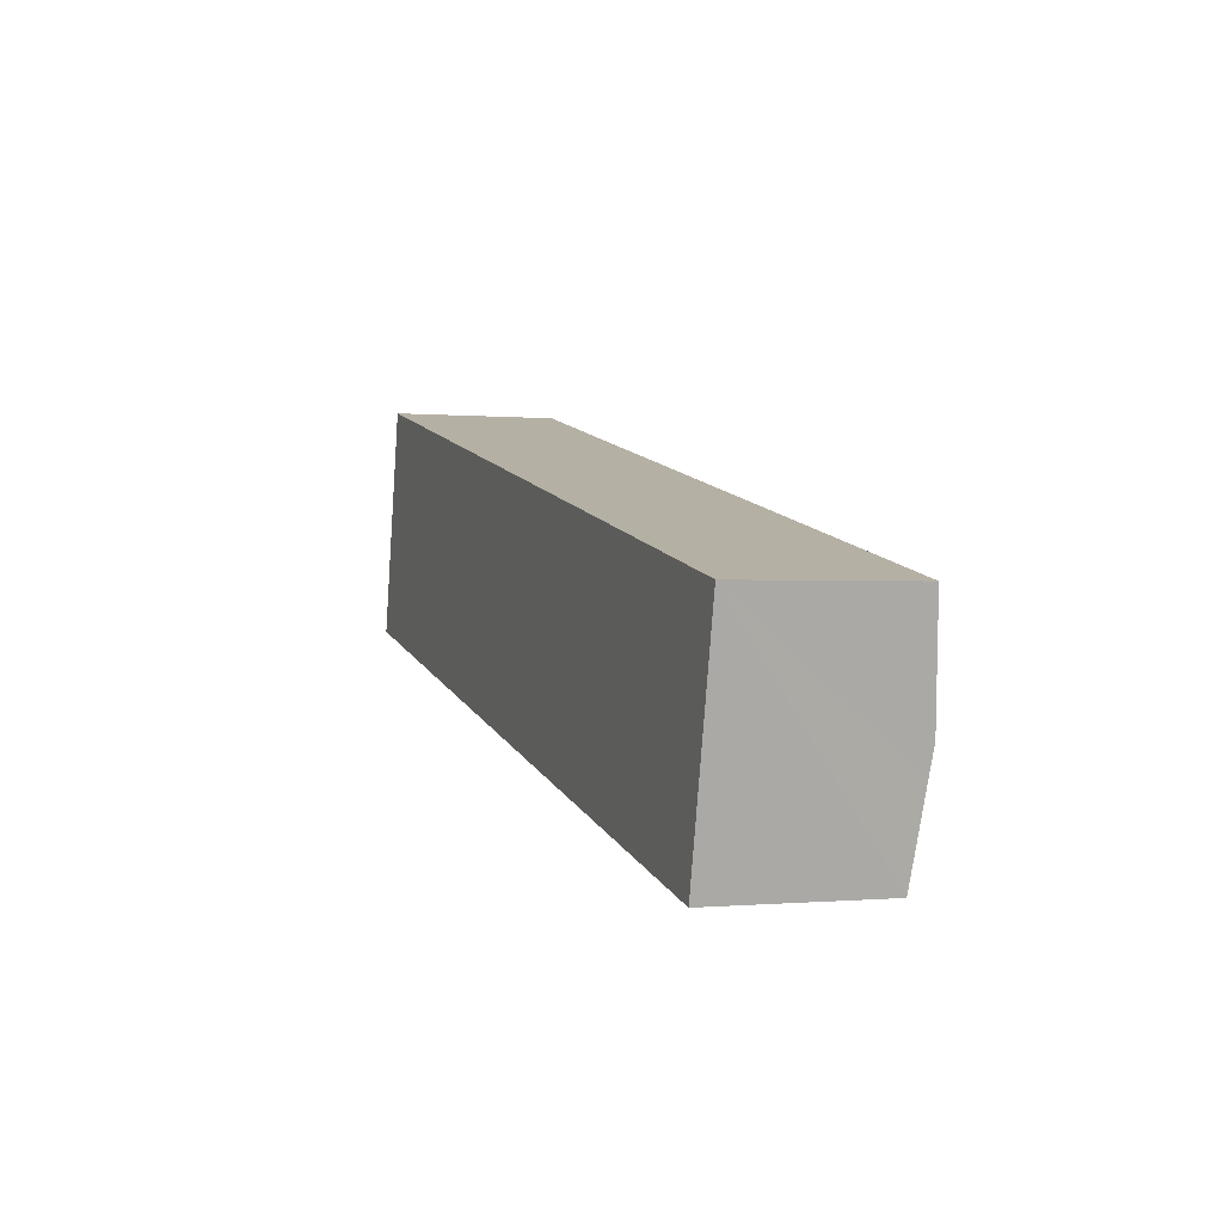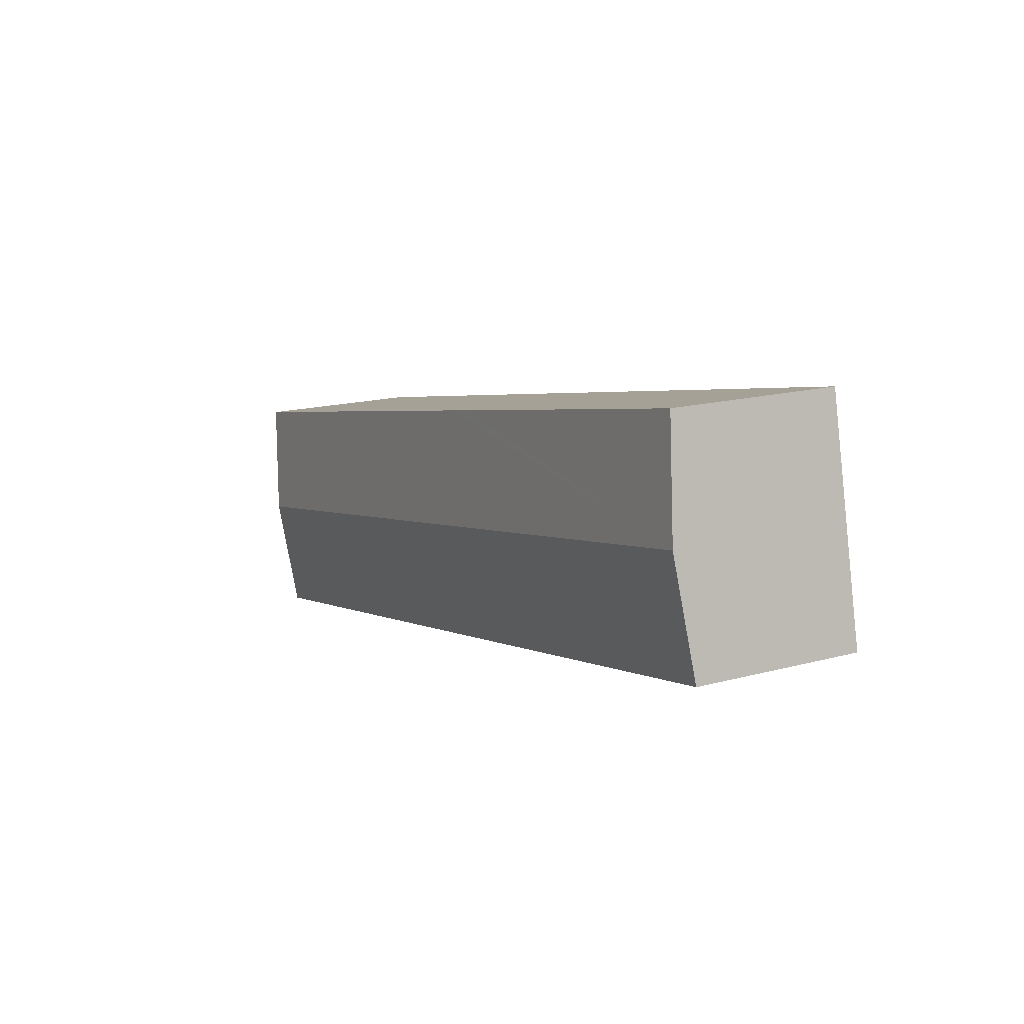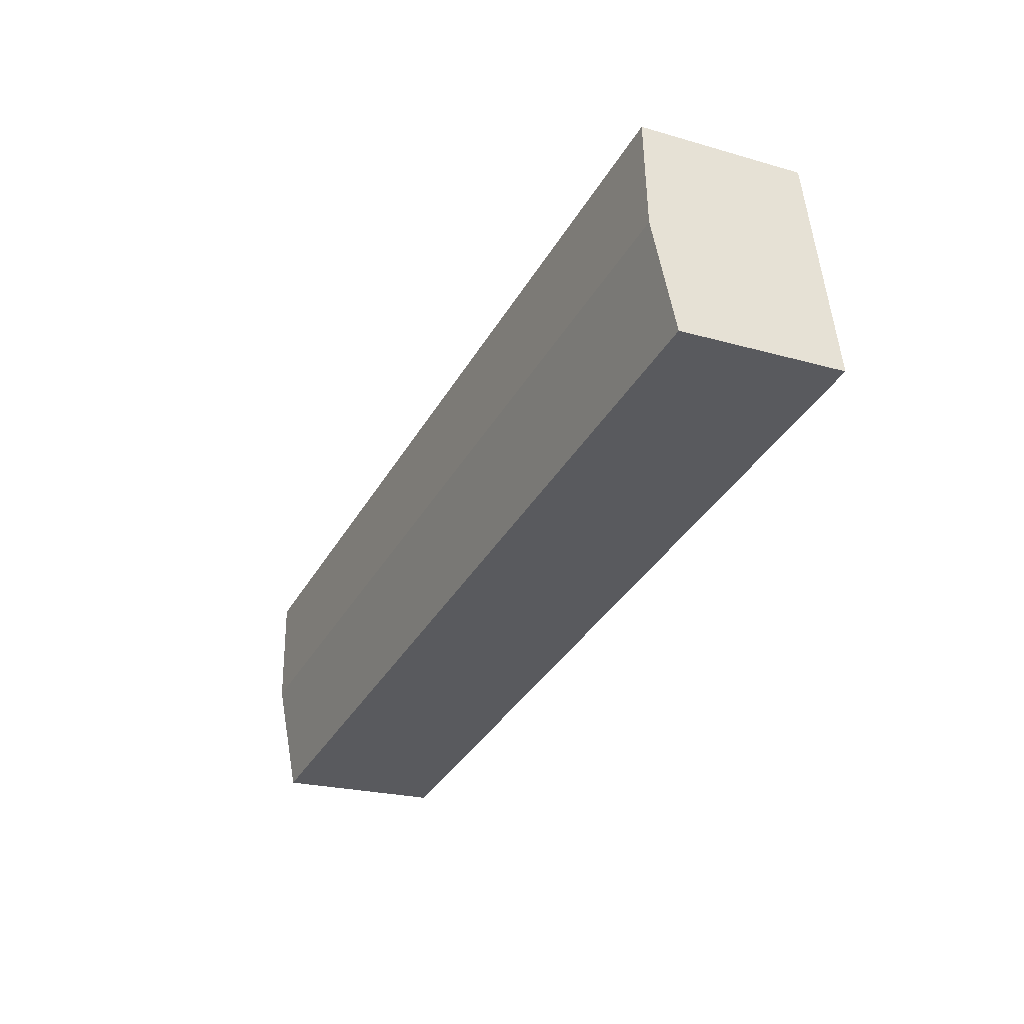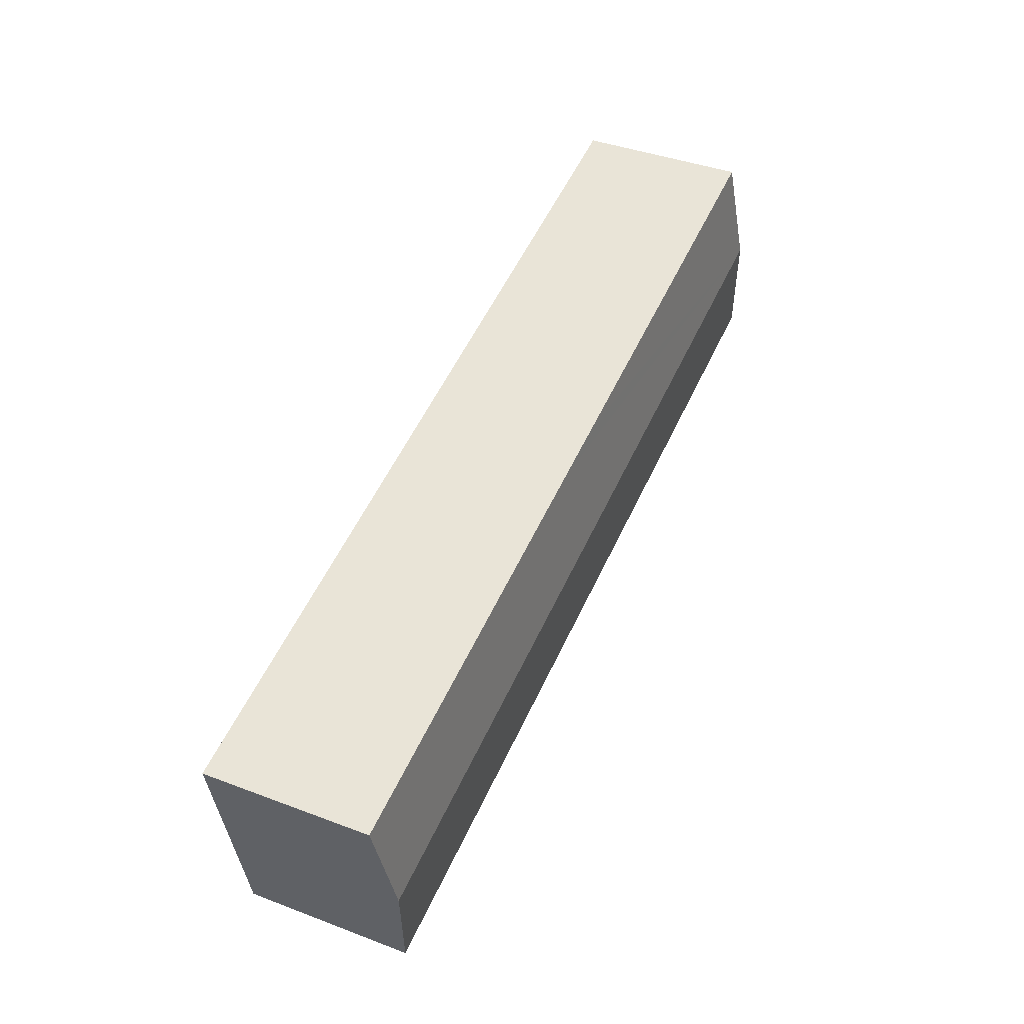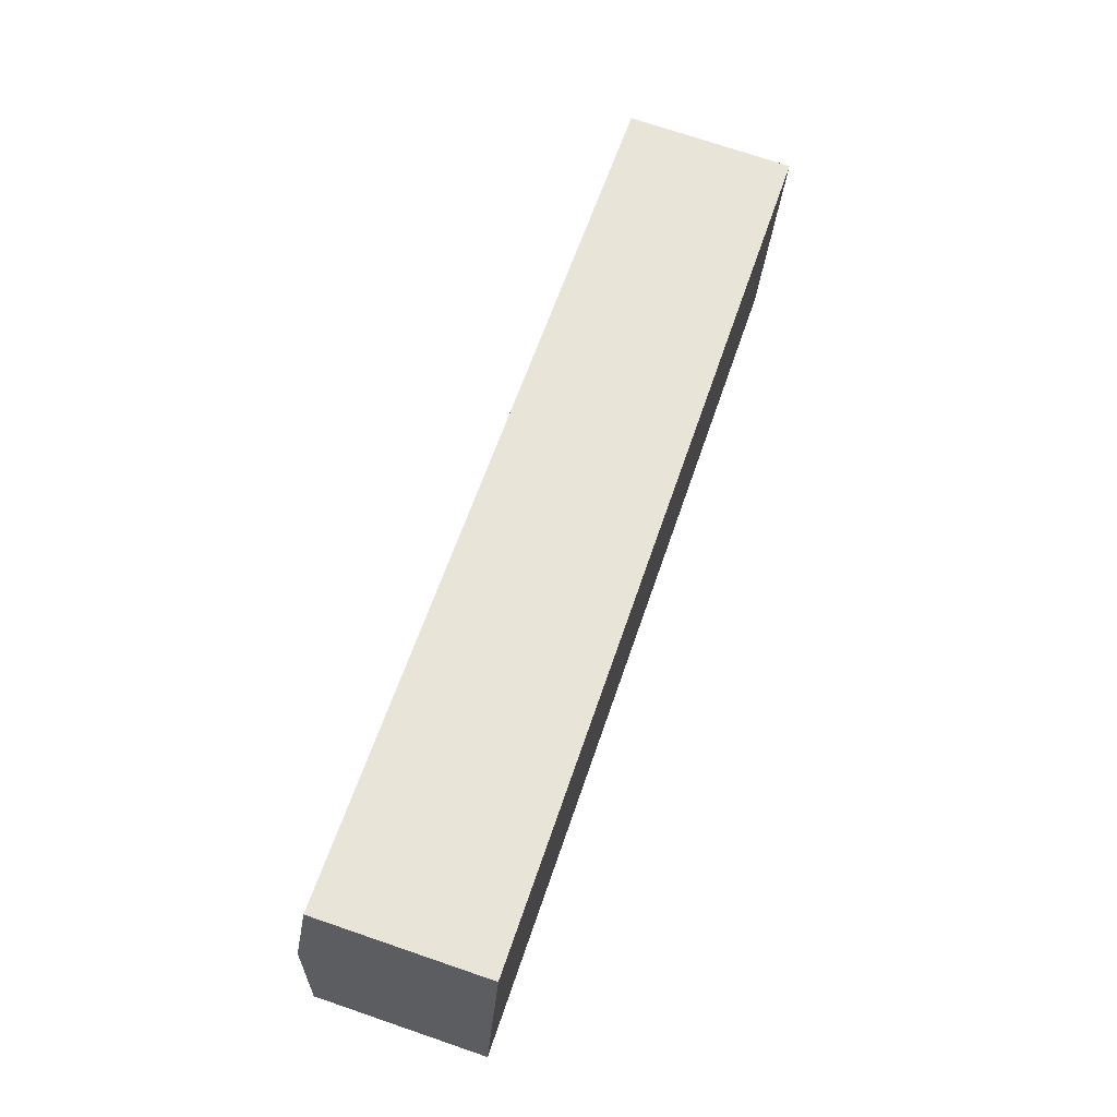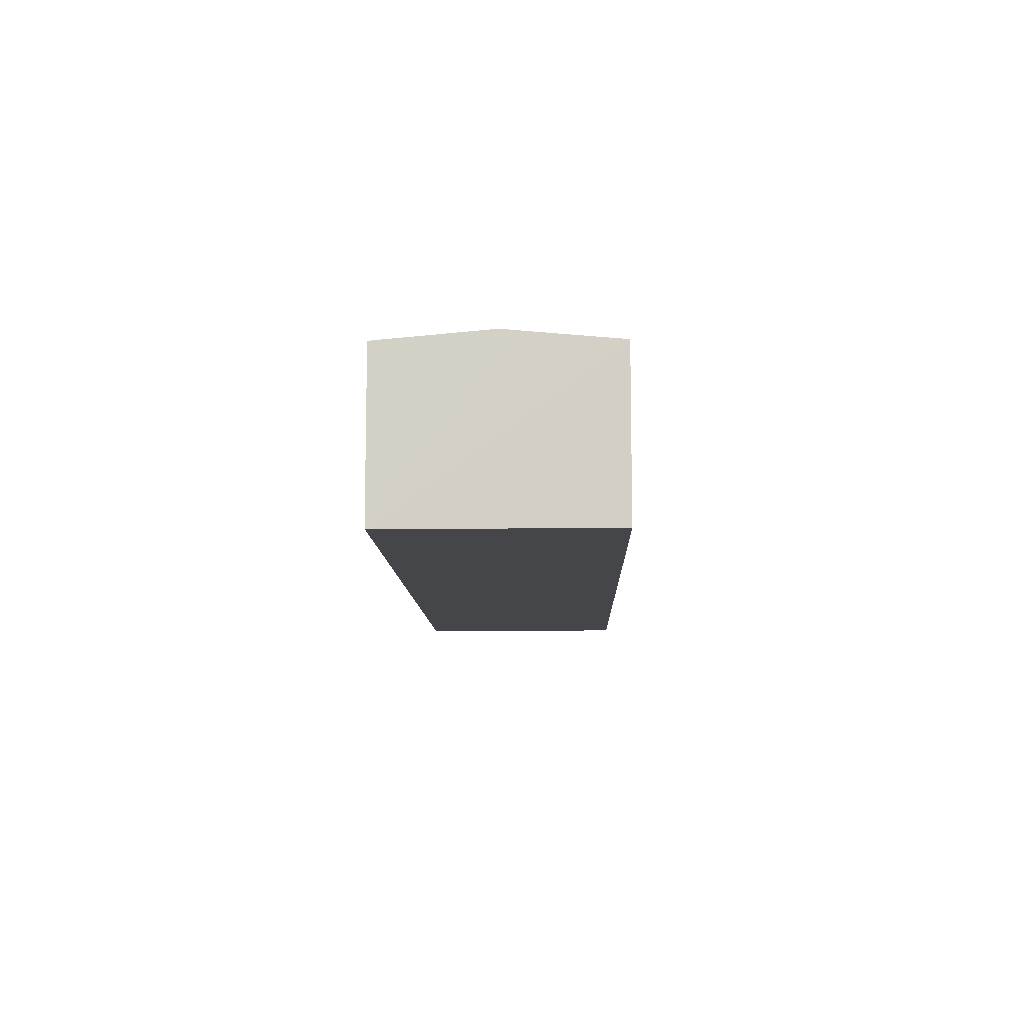
<metadata>
{"format":"obj","ext":"obj","renderer":"f3d","projection":"perspective","resolution":1024,"background":"white","views":[{"elev":-0.3,"azim":70.5,"up":"+Z"},{"elev":16.6,"azim":-118.7,"up":"+Z"},{"elev":-22.0,"azim":-116.8,"up":"+Z"},{"elev":40.4,"azim":114.9,"up":"+Z"},{"elev":73.2,"azim":-71.2,"up":"+Z"},{"elev":-9.5,"azim":103.7,"up":"+Y"}]}
</metadata>
<code>
v  130.7 24.09 3.284
v  109.7 23.89 10.08
v  131.2 23.89 5.453
v  128.5 24.98 -6.409
v  128.5 24.99 -6.508
v  127.6 25.37 -10.63
v  3.468 25.37 16.12
v  108.3 23.89 10.37
v  95.92 23.89 13.05
v  77.36 23.89 17.05
v  72.68 23.89 18.06
v  71.9 23.89 18.23
v  62.53 23.89 20.24
v  58.42 23.89 21.13
v  34.88 23.89 26.19
v  6.932 23.89 32.23
v  6.441 24.1 29.94
v  3.921 25.17 18.23
v  0 23.89 1.463e-15
v  126.7 25.01 -14.52
v  124.2 23.89 -26.73
v  6.932 -1.973e-15 32.23
v  34.88 -1.604e-15 26.19
v  58.42 -1.294e-15 21.13
v  62.53 -1.239e-15 20.24
v  71.9 -1.116e-15 18.23
v  72.68 -1.106e-15 18.06
v  77.36 -1.044e-15 17.05
v  95.92 -7.99e-16 13.05
v  108.3 -6.352e-16 10.37
v  109.7 -6.17e-16 10.08
v  131.2 -3.339e-16 5.453
v  130.7 -2.011e-16 3.284
v  124.2 1.637e-15 -26.73
v  126.7 8.89e-16 -14.52
v  128.5 3.924e-16 -6.409
v  128.5 3.985e-16 -6.508
v  127.6 6.509e-16 -10.63
v  0 0 0
v  3.468 -9.87e-16 16.12
v  3.921 -1.116e-15 18.23
v  6.441 -1.833e-15 29.94
g defaultobject
f 1 2 3
f 2 1 4
f 2 4 5
f 2 5 6
f 2 6 7
f 2 7 8
f 8 7 9
f 9 7 10
f 10 7 11
f 11 7 12
f 12 7 13
f 13 7 14
f 14 7 15
f 15 7 16
f 16 7 17
f 17 7 18
f 19 20 21
f 20 19 6
f 6 19 7
f 22 15 16
f 15 22 23
f 15 23 14
f 14 23 24
f 14 24 13
f 13 24 12
f 12 24 25
f 12 25 26
f 12 26 11
f 11 26 10
f 10 26 9
f 9 26 27
f 9 27 28
f 9 28 29
f 9 29 8
f 8 29 30
f 8 30 2
f 2 30 3
f 3 30 31
f 3 31 32
f 32 1 3
f 1 32 4
f 4 32 5
f 5 32 6
f 6 32 20
f 20 32 21
f 21 32 33
f 21 33 34
f 34 33 35
f 35 33 36
f 35 36 37
f 35 37 38
f 34 19 21
f 19 34 39
f 39 7 19
f 7 39 18
f 18 39 17
f 17 39 16
f 16 39 40
f 16 40 41
f 16 41 42
f 16 42 22
f 31 33 32
f 33 31 36
f 36 31 37
f 37 31 38
f 38 31 35
f 35 39 34
f 39 35 31
f 39 31 30
f 39 30 29
f 39 29 28
f 39 28 27
f 39 27 26
f 39 26 25
f 39 25 24
f 39 24 23
f 39 23 40
f 40 23 22
f 40 22 41
f 41 22 42

</code>
